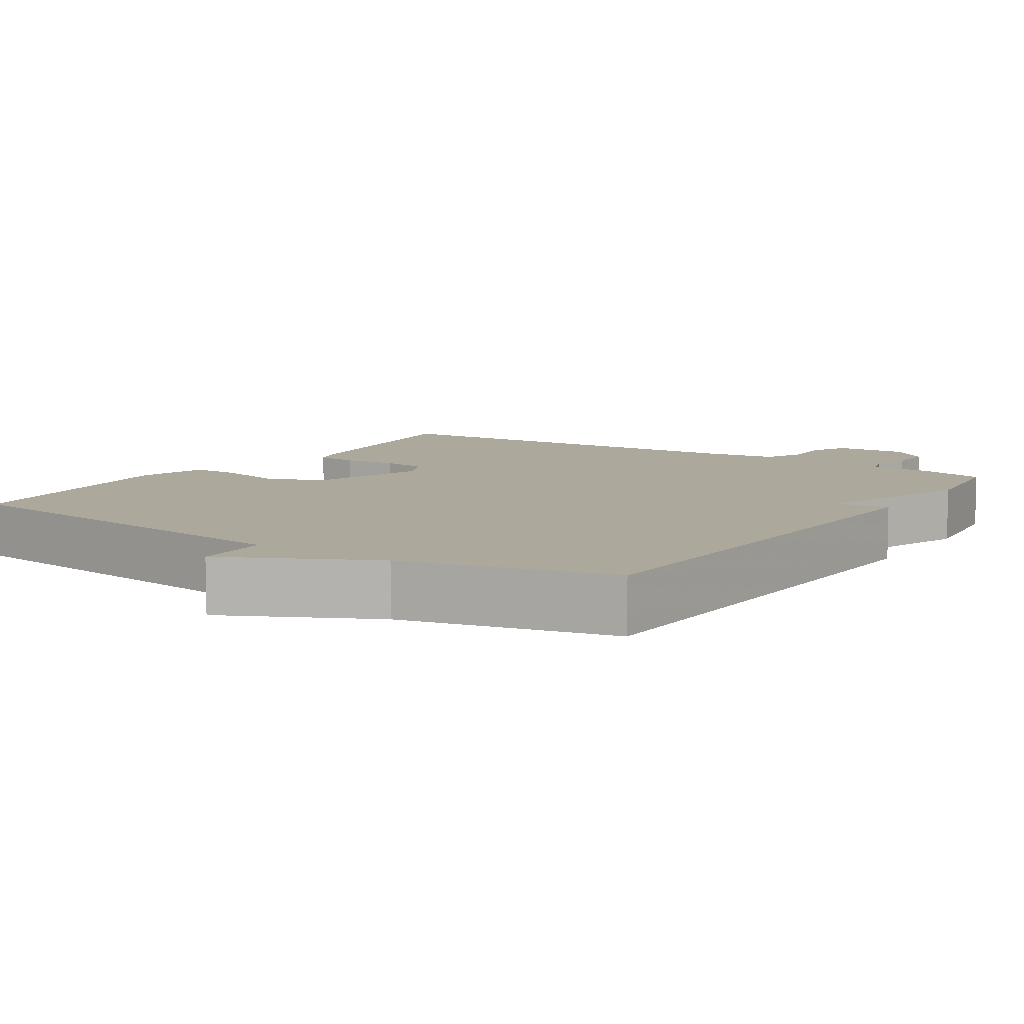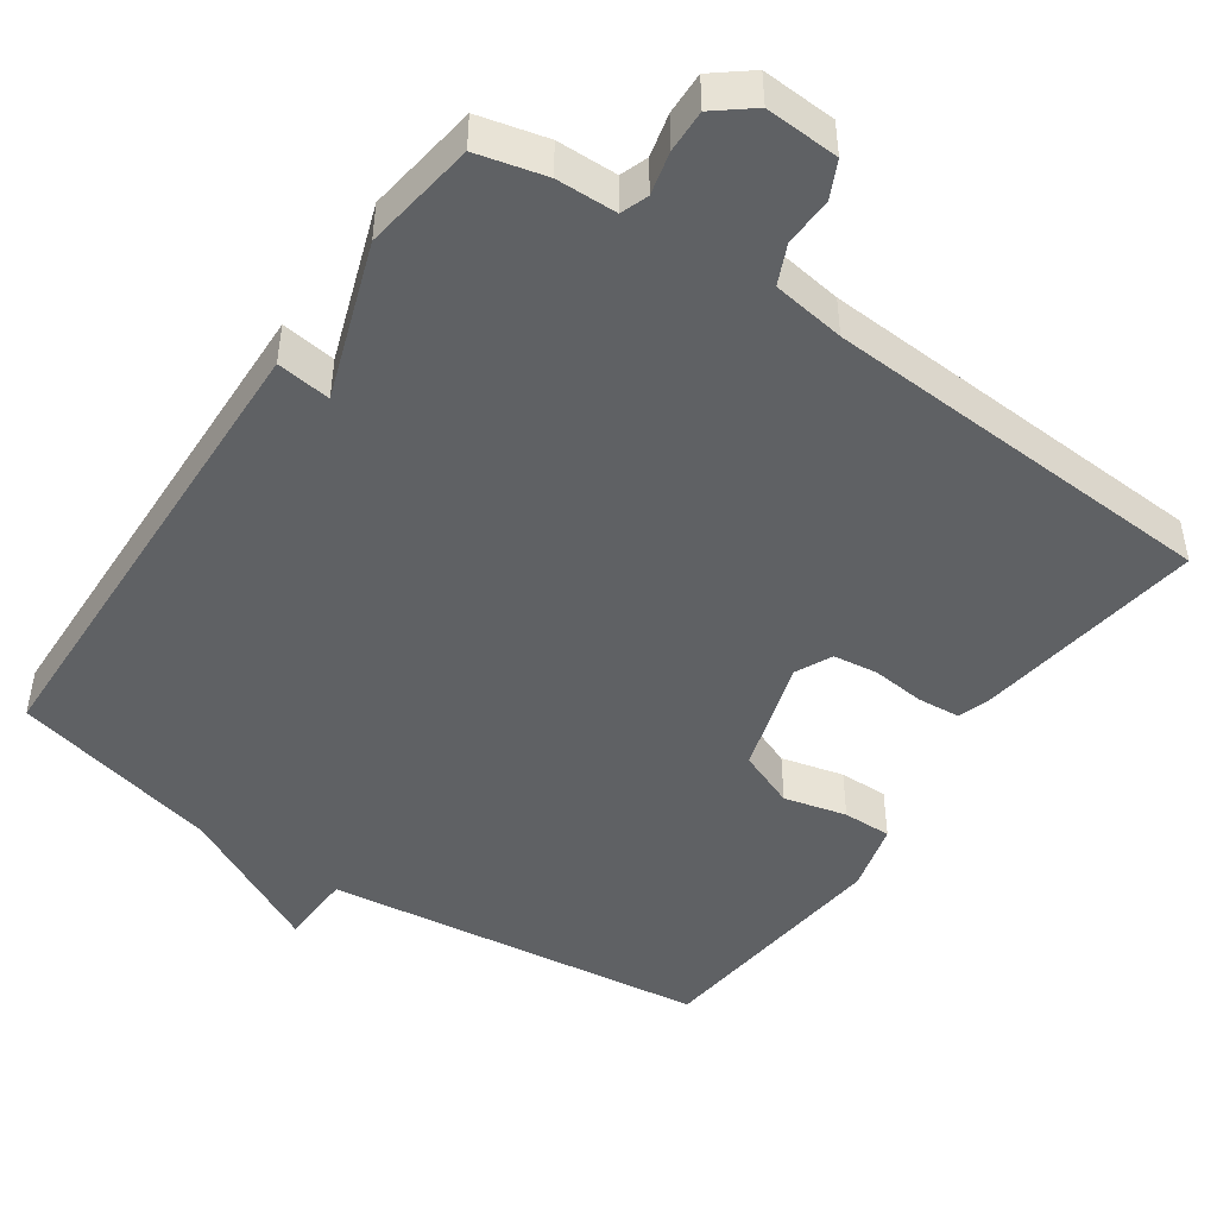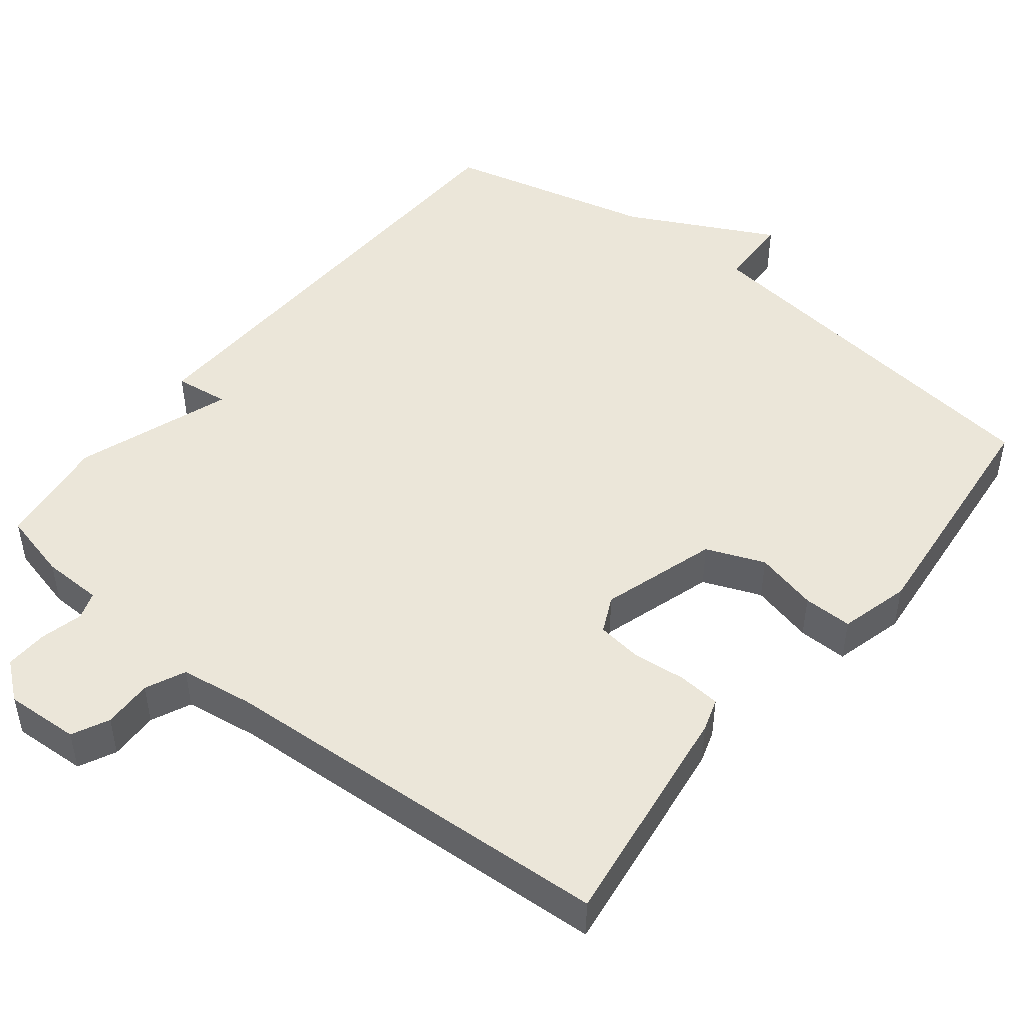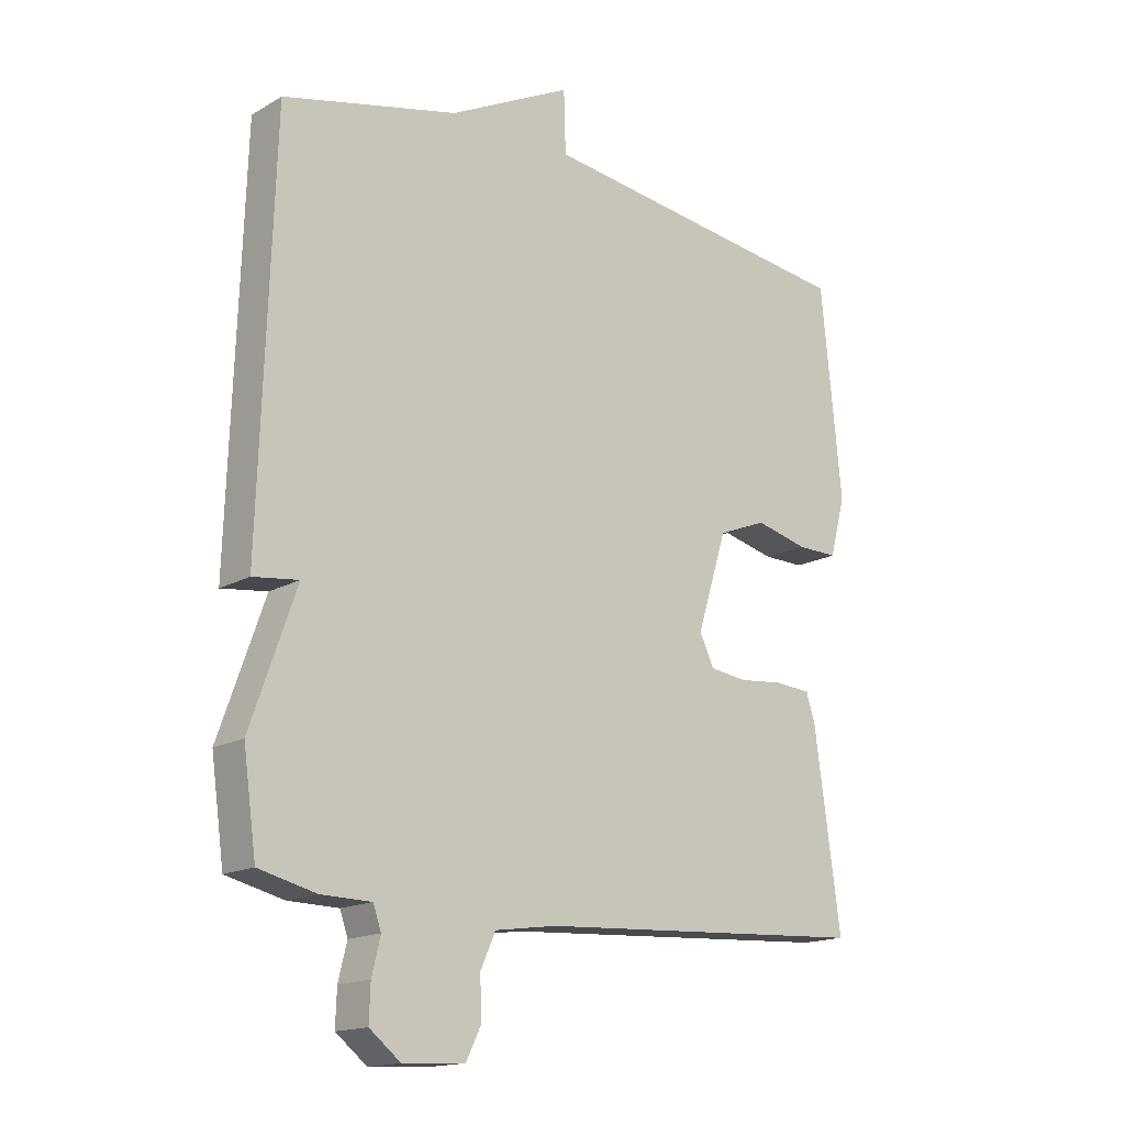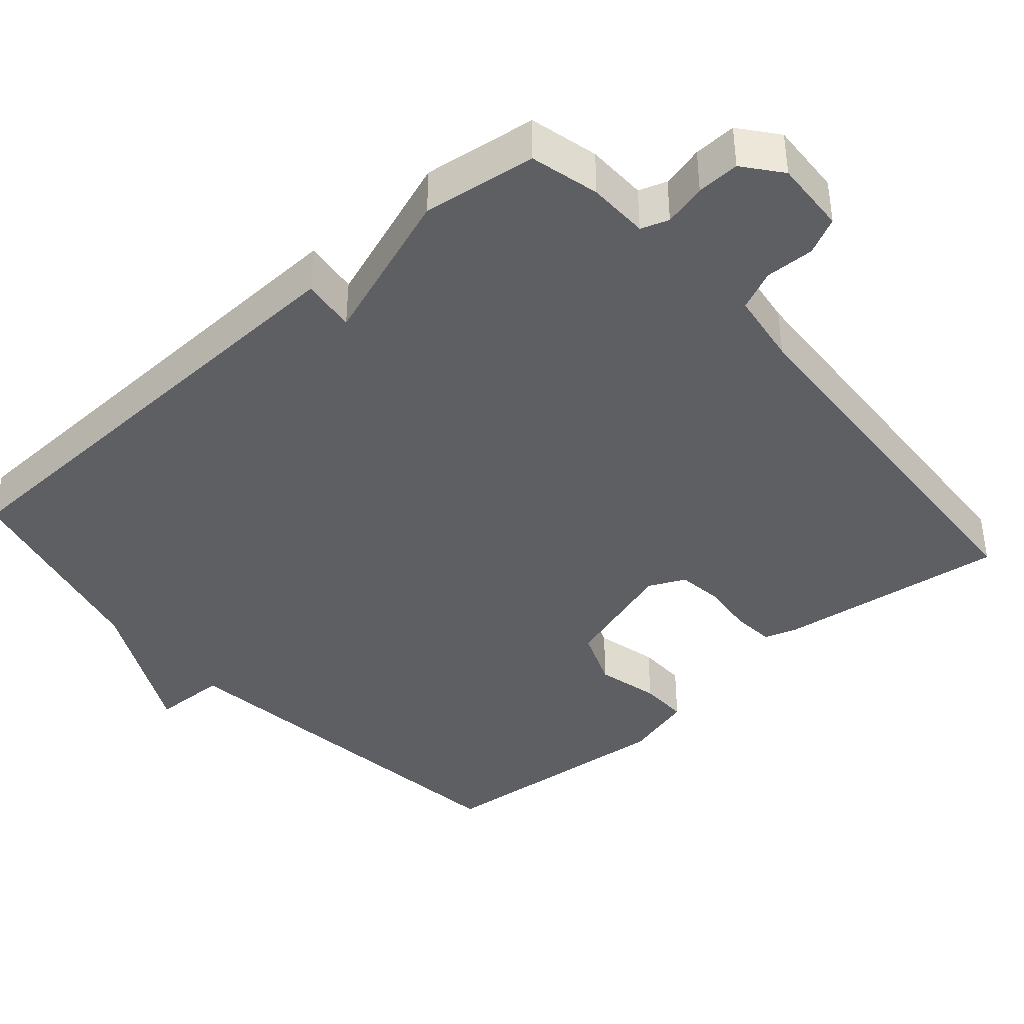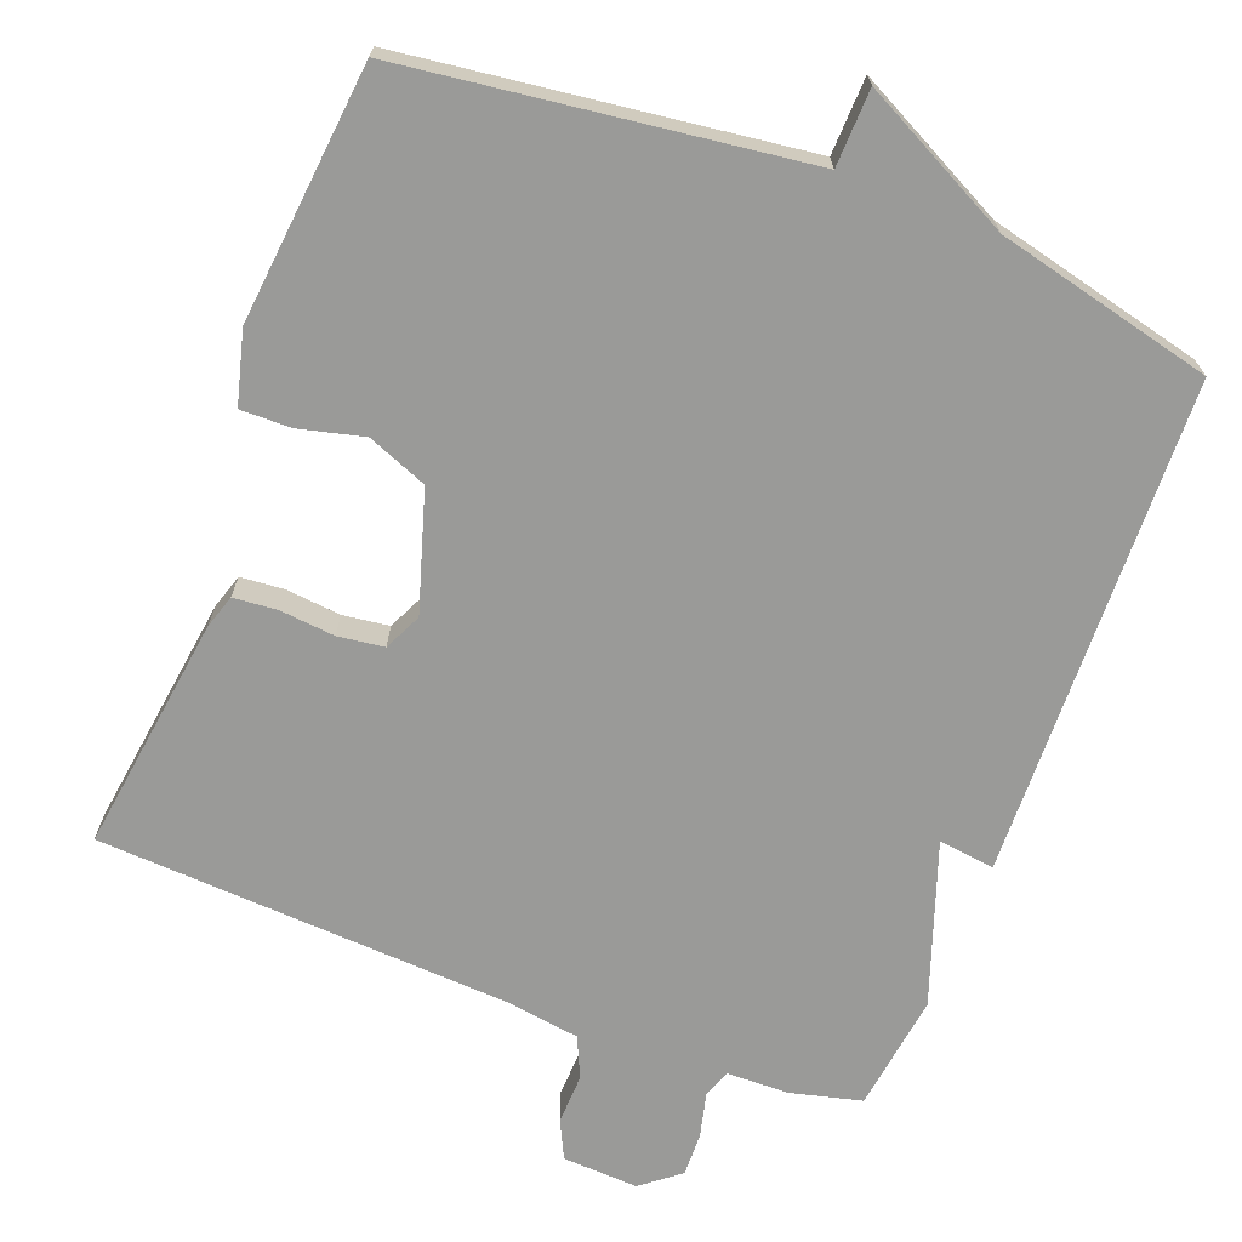
<metadata>
{"format":"obj","ext":"obj","renderer":"f3d","projection":"perspective","resolution":1024,"background":"white","views":[{"elev":8.5,"azim":33.7,"up":"+Y"},{"elev":-46.6,"azim":145.3,"up":"+Y"},{"elev":47.7,"azim":-141.6,"up":"+Y"},{"elev":-16.0,"azim":139.6,"up":"+Z"},{"elev":-40.3,"azim":131.2,"up":"+Y"},{"elev":-69.2,"azim":-21.0,"up":"+Y"}]}
</metadata>
<code>
v 0.5 0.07 -0.5
v 0.408 0.07 -0.523
v 0.327 0.07 -0.525
v 0.314 0.07 -0.562
v 0.328 0.07 -0.619
v 0.33 0.07 -0.676
v 0.28 0.07 -0.716
v 0.181 0.07 -0.711
v 0.157 0.07 -0.662
v 0.159 0.07 -0.596
v 0.135 0.07 -0.543
v 0.037 0.07 -0.529
v -0.5 0.07 -0.5
v -0.458 0.07 -0.191
v -0.444 0.07 -0.147
v -0.387 0.07 -0.142
v -0.315 0.07 -0.149
v -0.255 0.07 -0.141
v -0.232 0.07 -0.092
v -0.28 0.07 0.063
v -0.358 0.07 0.094
v -0.442 0.07 0.073
v -0.508 0.07 0.072
v -0.533 0.07 0.166
v -0.5 0.07 0.5
v 0.018 0.07 0.567
v 0.021 0.07 0.667
v 0.218 0.07 0.567
v 0.5 0.07 0.5
v 0.521 0.07 -0.148
v 0.448 0.07 -0.139
v 0.521 0.07 -0.348
v 0.5 0 -0.5
v 0.408 0 -0.523
v 0.327 0 -0.525
v 0.314 0 -0.562
v 0.328 0 -0.619
v 0.33 0 -0.676
v 0.28 0 -0.716
v 0.181 0 -0.711
v 0.157 0 -0.662
v 0.159 0 -0.596
v 0.135 0 -0.543
v 0.037 0 -0.529
v -0.5 0 -0.5
v -0.458 0 -0.191
v -0.444 0 -0.147
v -0.387 0 -0.142
v -0.315 0 -0.149
v -0.255 0 -0.141
v -0.232 0 -0.092
v -0.28 0 0.063
v -0.358 0 0.094
v -0.442 0 0.073
v -0.508 0 0.072
v -0.533 0 0.166
v -0.5 0 0.5
v 0.018 0 0.567
v 0.021 0 0.667
v 0.218 0 0.567
v 0.5 0 0.5
v 0.521 0 -0.148
v 0.448 0 -0.139
v 0.521 0 -0.348
f 1 2 3
f 32 1 3
f 31 32 3
f 28 29 30 31
f 31 3 4
f 28 31 4
f 27 28 4
f 26 27 4
f 24 25 26
f 23 24 26
f 22 23 26
f 21 22 26
f 20 21 26
f 5 6 7
f 4 5 7
f 26 4 7
f 20 26 7
f 19 20 7
f 15 16 17
f 14 15 17
f 13 14 17
f 12 13 17
f 11 12 17 18
f 7 8 9 10
f 7 10 11
f 19 7 11
f 11 18 19
f 35 34 33
f 35 33 64
f 35 64 63
f 63 62 61 60
f 36 35 63
f 36 63 60
f 36 60 59
f 36 59 58
f 58 57 56
f 58 56 55
f 58 55 54
f 58 54 53
f 58 53 52
f 39 38 37
f 39 37 36
f 39 36 58
f 39 58 52
f 39 52 51
f 49 48 47
f 49 47 46
f 49 46 45
f 49 45 44
f 50 49 44 43
f 42 41 40 39
f 43 42 39
f 43 39 51
f 51 50 43
f 1 33 34 2
f 2 34 35 3
f 3 35 36 4
f 4 36 37 5
f 5 37 38 6
f 6 38 39 7
f 7 39 40 8
f 8 40 41 9
f 9 41 42 10
f 10 42 43 11
f 11 43 44 12
f 12 44 45 13
f 13 45 46 14
f 14 46 47 15
f 15 47 48 16
f 16 48 49 17
f 17 49 50 18
f 18 50 51 19
f 19 51 52 20
f 20 52 53 21
f 21 53 54 22
f 22 54 55 23
f 23 55 56 24
f 24 56 57 25
f 25 57 58 26
f 26 58 59 27
f 27 59 60 28
f 28 60 61 29
f 29 61 62 30
f 30 62 63 31
f 31 63 64 32
f 32 64 33 1

</code>
